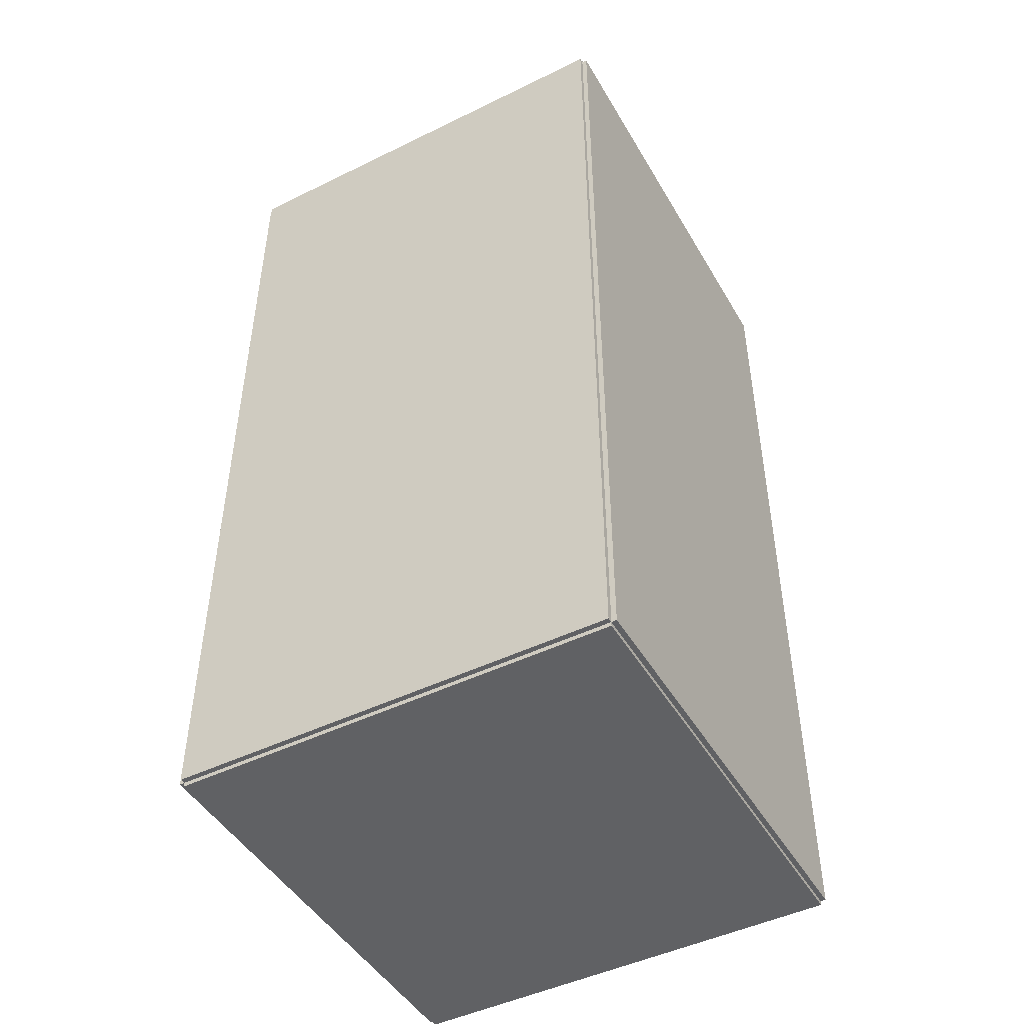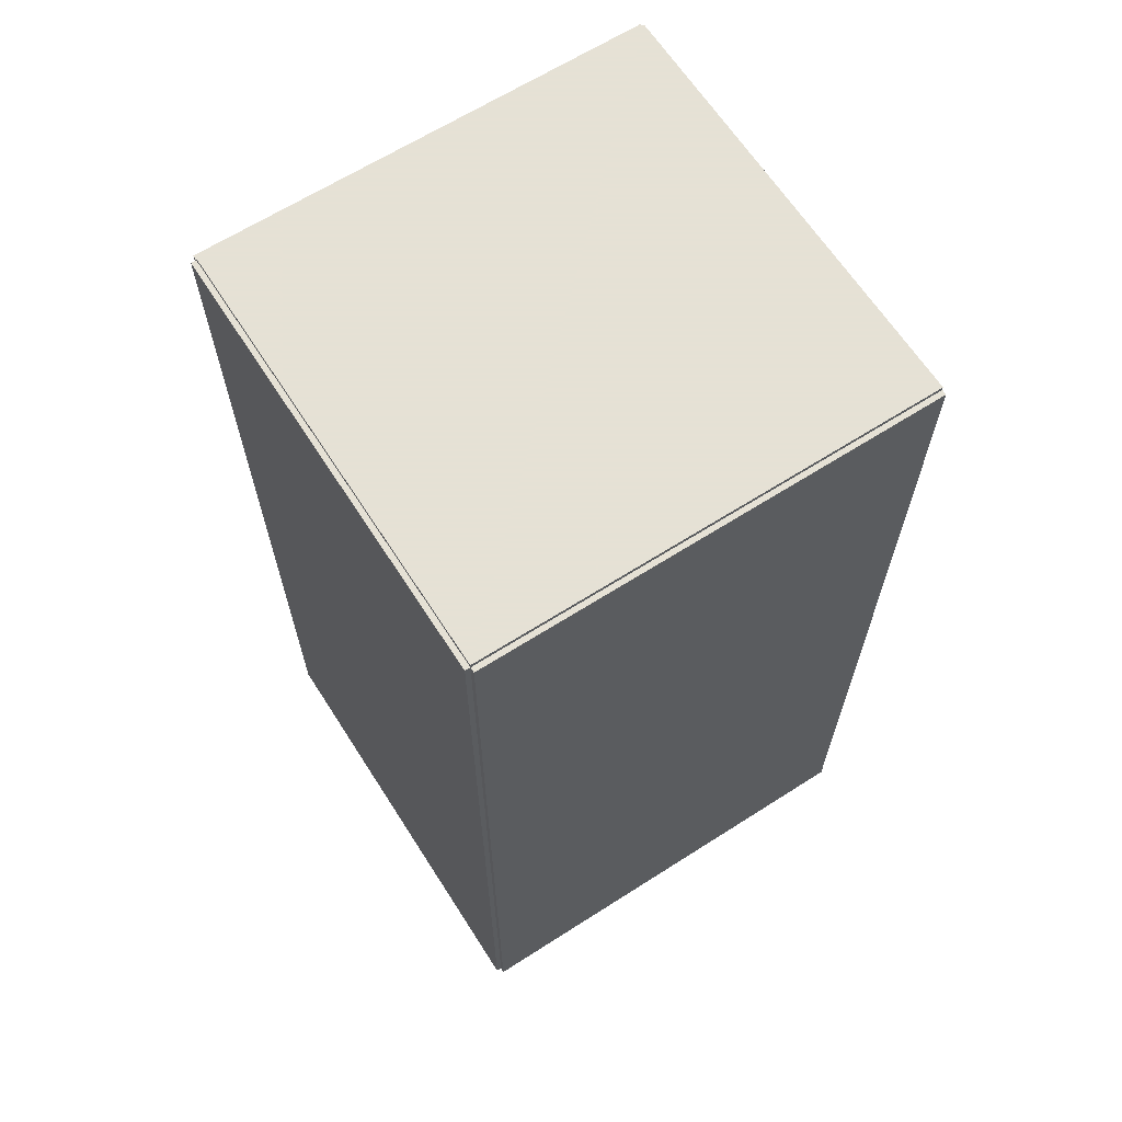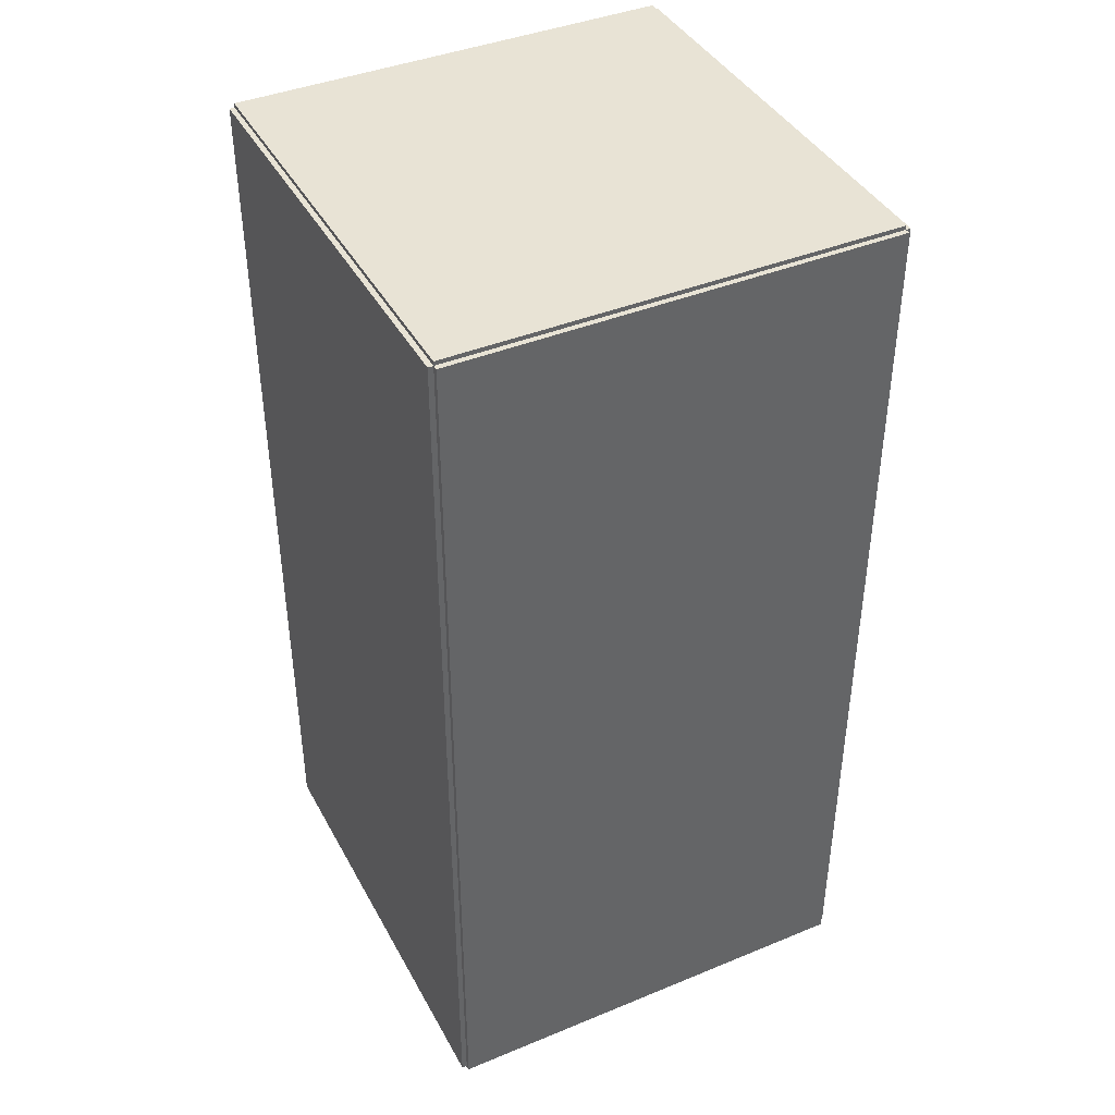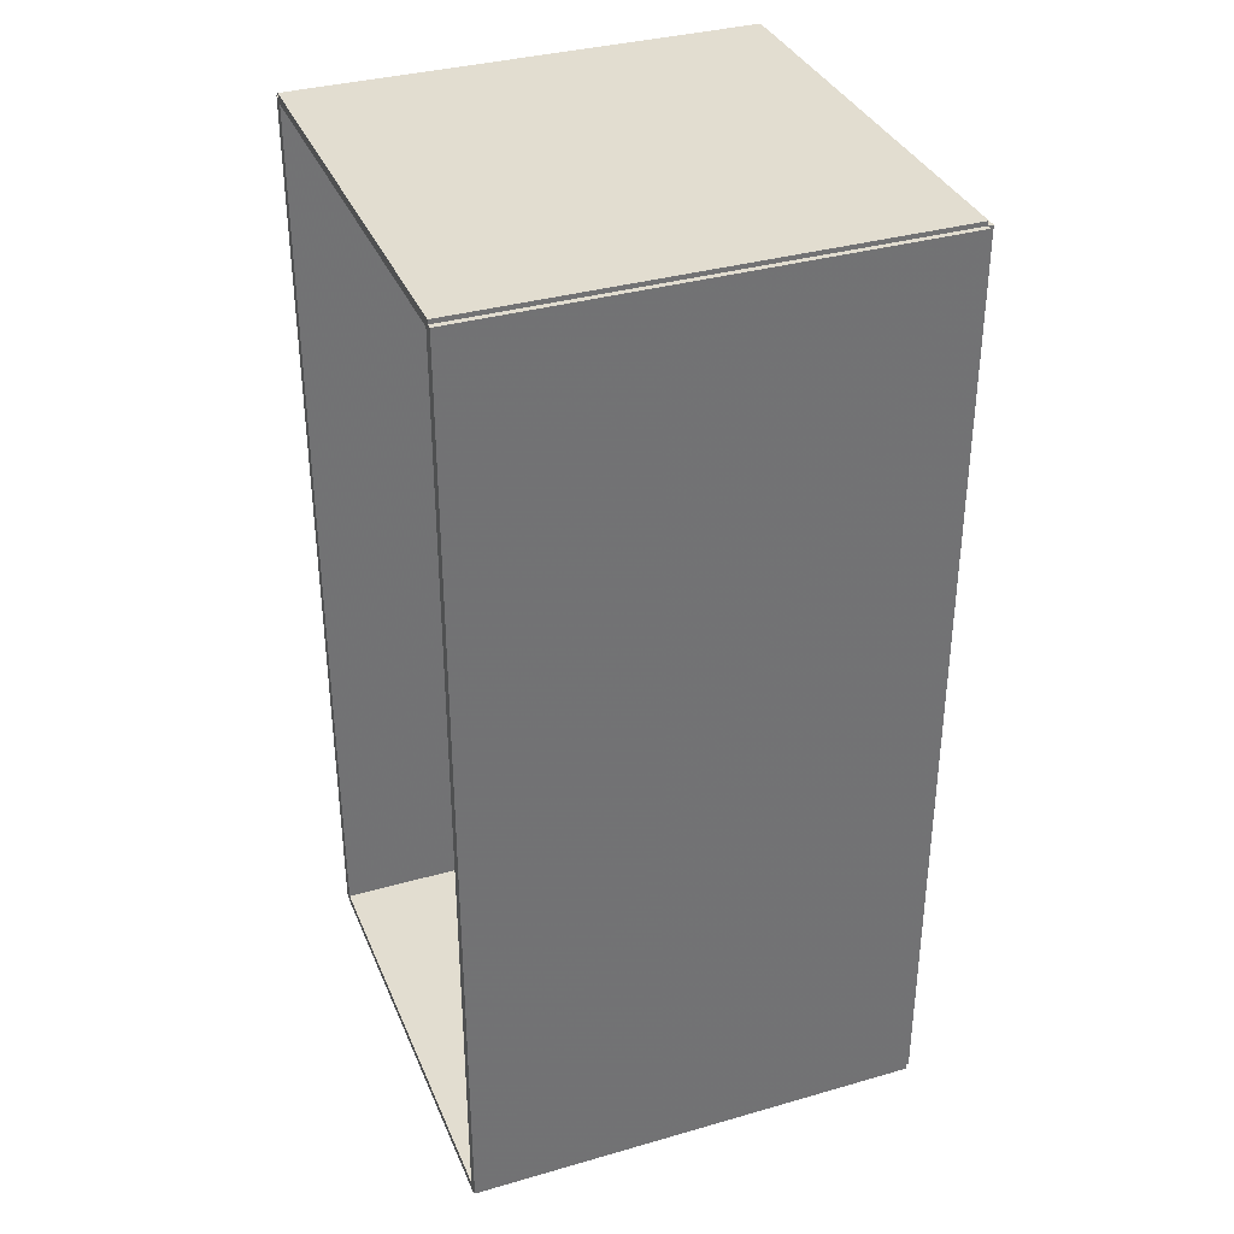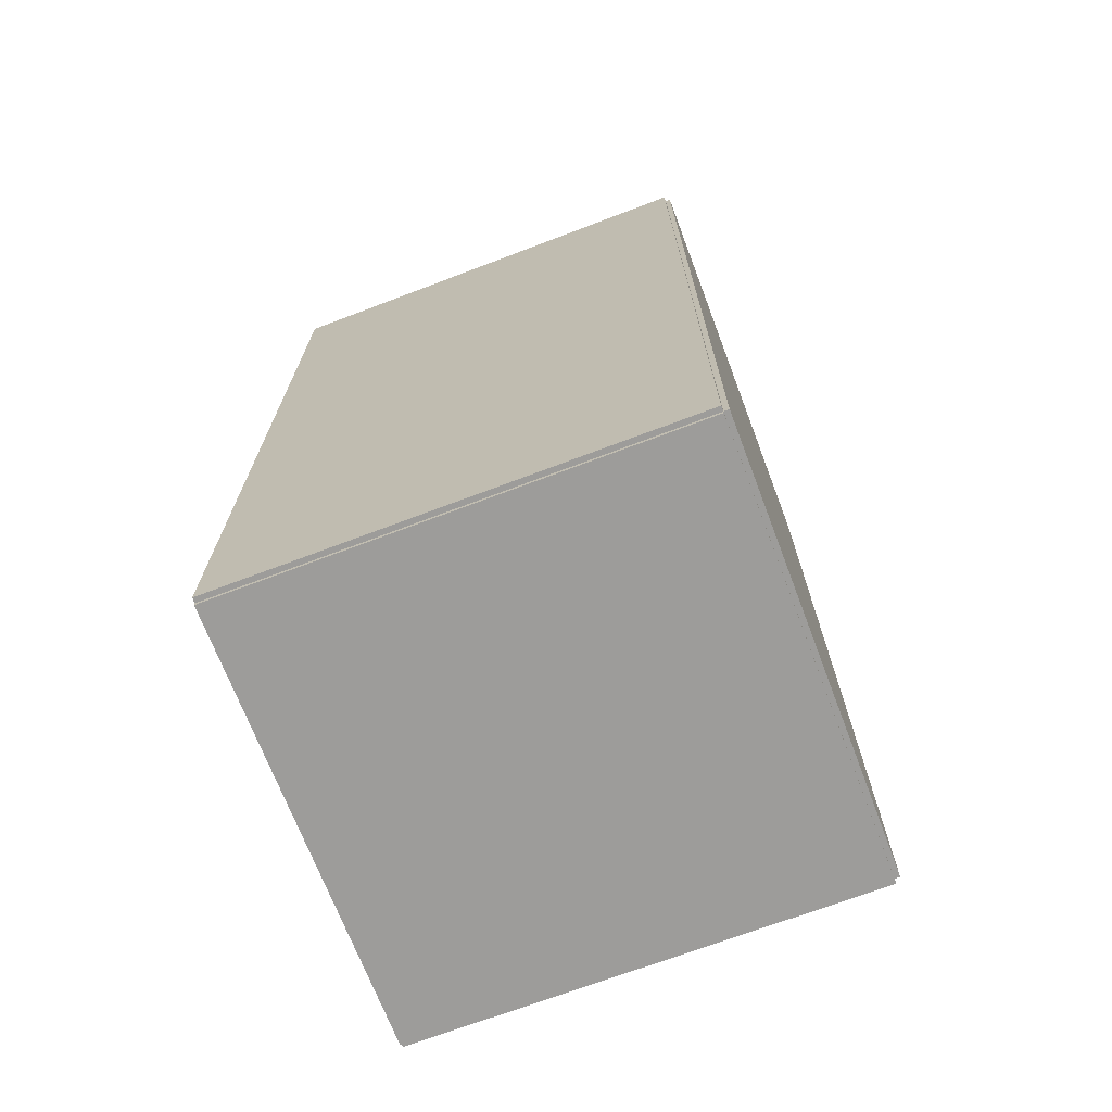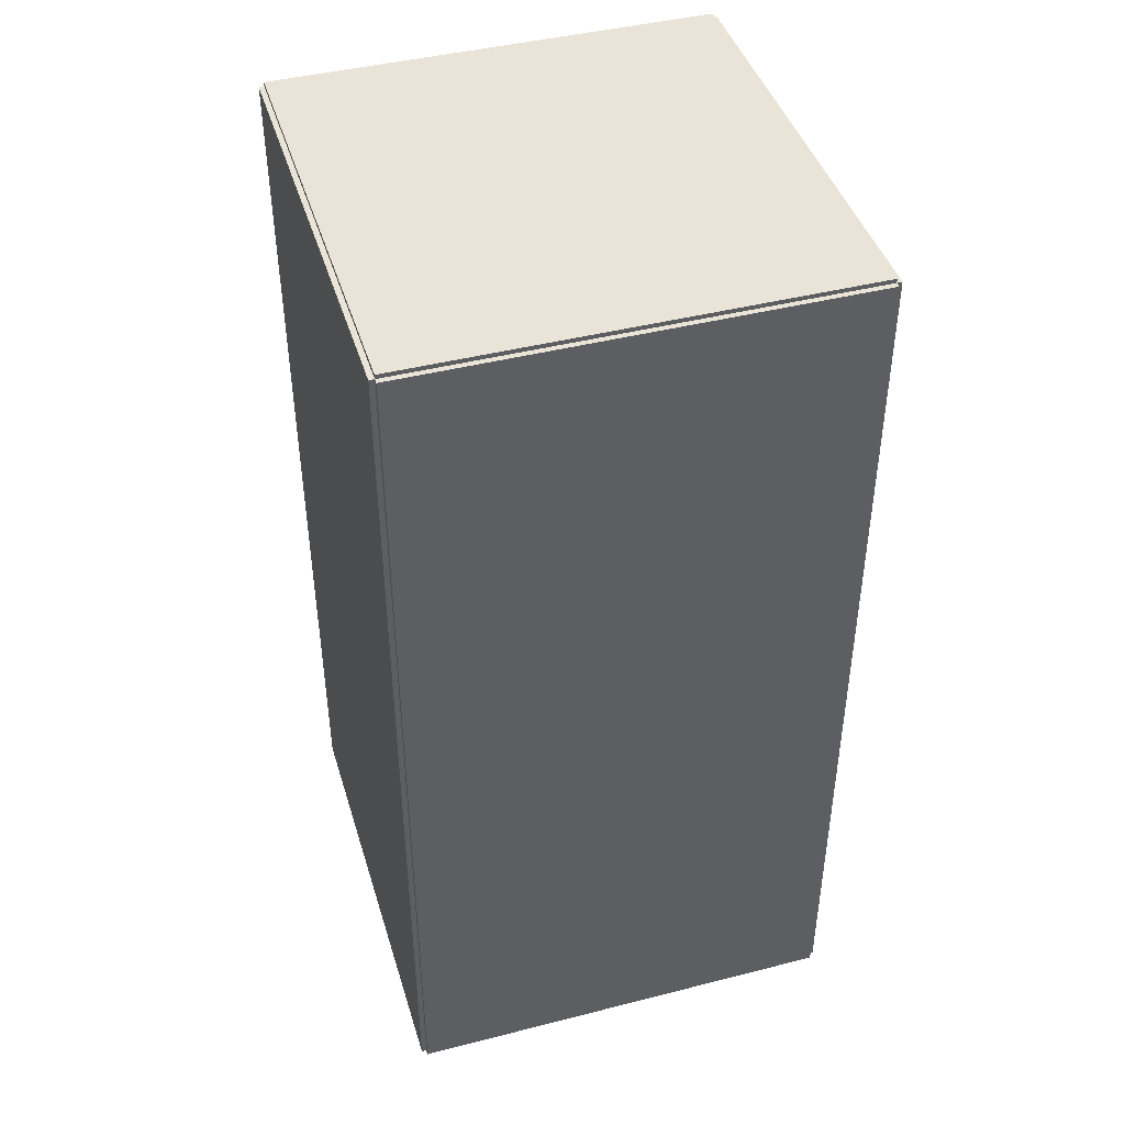
<metadata>
{"format":"obj","ext":"obj","renderer":"f3d","projection":"perspective","resolution":1024,"background":"white","views":[{"elev":-47.0,"azim":-61.0,"up":"+Y"},{"elev":64.9,"azim":-32.7,"up":"+Y"},{"elev":41.2,"azim":-116.5,"up":"+Y"},{"elev":35.3,"azim":159.2,"up":"+Y"},{"elev":-70.3,"azim":-159.2,"up":"+Y"},{"elev":43.5,"azim":-106.7,"up":"+Y"}]}
</metadata>
<code>
v -0.09652 -0.1963 -0.002197
v -0.09652 -0.1963 0.002197
v -0.09652 0.1963 -0.002197
v -0.09652 0.1963 0.002197
v 0.09652 -0.1963 -0.002197
v 0.09652 -0.1963 0.002197
v 0.09652 0.1963 -0.002197
v 0.09652 0.1963 0.002197
v -0.09432 -0.1963 0
v -0.09872 -0.1963 0
v -0.09432 0.1963 0
v -0.09872 0.1963 0
v -0.09432 -0.1963 0.1875
v -0.09872 -0.1963 0.1875
v -0.09432 0.1963 0.1875
v -0.09872 0.1963 0.1875
v -0.09652 0.1945 0.1875
v -0.09652 0.1981 0.1875
v -0.09652 0.1945 0
v -0.09652 0.1981 0
v 0.09652 0.1945 0.1875
v 0.09652 0.1981 0.1875
v 0.09652 0.1945 0
v 0.09652 0.1981 0
v -0.09652 -0.1945 0
v -0.09652 -0.1981 0
v -0.09652 -0.1945 0.1875
v -0.09652 -0.1981 0.1875
v 0.09652 -0.1945 0
v 0.09652 -0.1981 0
v 0.09652 -0.1945 0.1875
v 0.09652 -0.1981 0.1875
v -0.09652 -0.1963 0.1853
v -0.09652 -0.1963 0.1897
v -0.09652 0.1963 0.1853
v -0.09652 0.1963 0.1897
v 0.09652 -0.1963 0.1853
v 0.09652 -0.1963 0.1897
v 0.09652 0.1963 0.1853
v 0.09652 0.1963 0.1897
v -0.004109 -0.09101 0.004394
v 0.02165 -0.09101 0.004394
v 0.02165 -0.09101 0.08796
v -0.004109 -0.09101 0.08796
v 0.02115 -0.08599 0.004394
v 0.02115 -0.08599 0.08796
v 0.01969 -0.08115 0.004394
v 0.01969 -0.08115 0.08796
v 0.01731 -0.0767 0.004394
v 0.01731 -0.0767 0.08796
v 0.0141 -0.0728 0.004394
v 0.0141 -0.0728 0.08796
v 0.0102 -0.06959 0.004394
v 0.0102 -0.06959 0.08796
v 0.005748 -0.06721 0.004394
v 0.005748 -0.06721 0.08796
v 0.0009157 -0.06575 0.004394
v 0.0009157 -0.06575 0.08796
v -0.004109 -0.06525 0.004394
v -0.004109 -0.06525 0.08796
v -0.009135 -0.06575 0.004394
v -0.009135 -0.06575 0.08796
v -0.01397 -0.06721 0.004394
v -0.01397 -0.06721 0.08796
v -0.01842 -0.06959 0.004394
v -0.01842 -0.06959 0.08796
v -0.02232 -0.0728 0.004394
v -0.02232 -0.0728 0.08796
v -0.02553 -0.0767 0.004394
v -0.02553 -0.0767 0.08796
v -0.02791 -0.08115 0.004394
v -0.02791 -0.08115 0.08796
v -0.02937 -0.08599 0.004394
v -0.02937 -0.08599 0.08796
v -0.02987 -0.09101 0.004394
v -0.02987 -0.09101 0.08796
v -0.02937 -0.09604 0.004394
v -0.02937 -0.09604 0.08796
v -0.02791 -0.1009 0.004394
v -0.02791 -0.1009 0.08796
v -0.02553 -0.1053 0.004394
v -0.02553 -0.1053 0.08796
v -0.02232 -0.1092 0.004394
v -0.02232 -0.1092 0.08796
v -0.01842 -0.1124 0.004394
v -0.01842 -0.1124 0.08796
v -0.01397 -0.1148 0.004394
v -0.01397 -0.1148 0.08796
v -0.009135 -0.1163 0.004394
v -0.009135 -0.1163 0.08796
v -0.004109 -0.1168 0.004394
v -0.004109 -0.1168 0.08796
v 0.0009157 -0.1163 0.004394
v 0.0009157 -0.1163 0.08796
v 0.005748 -0.1148 0.004394
v 0.005748 -0.1148 0.08796
v 0.0102 -0.1124 0.004394
v 0.0102 -0.1124 0.08796
v 0.0141 -0.1092 0.004394
v 0.0141 -0.1092 0.08796
v 0.01731 -0.1053 0.004394
v 0.01731 -0.1053 0.08796
v 0.01969 -0.1009 0.004394
v 0.01969 -0.1009 0.08796
v 0.02115 -0.09604 0.004394
v 0.02115 -0.09604 0.08796
v 0.03423 0.1188 0.004394
v 0.05758 0.1188 0.004394
v 0.05758 0.1188 0.06003
v 0.03423 0.1188 0.06003
v 0.05713 0.1234 0.004394
v 0.05713 0.1234 0.06003
v 0.0558 0.1278 0.004394
v 0.0558 0.1278 0.06003
v 0.05365 0.1318 0.004394
v 0.05365 0.1318 0.06003
v 0.05074 0.1353 0.004394
v 0.05074 0.1353 0.06003
v 0.0472 0.1382 0.004394
v 0.0472 0.1382 0.06003
v 0.04317 0.1404 0.004394
v 0.04317 0.1404 0.06003
v 0.03879 0.1417 0.004394
v 0.03879 0.1417 0.06003
v 0.03423 0.1422 0.004394
v 0.03423 0.1422 0.06003
v 0.02968 0.1417 0.004394
v 0.02968 0.1417 0.06003
v 0.0253 0.1404 0.004394
v 0.0253 0.1404 0.06003
v 0.02126 0.1382 0.004394
v 0.02126 0.1382 0.06003
v 0.01772 0.1353 0.004394
v 0.01772 0.1353 0.06003
v 0.01482 0.1318 0.004394
v 0.01482 0.1318 0.06003
v 0.01266 0.1278 0.004394
v 0.01266 0.1278 0.06003
v 0.01134 0.1234 0.004394
v 0.01134 0.1234 0.06003
v 0.01089 0.1188 0.004394
v 0.01089 0.1188 0.06003
v 0.01134 0.1143 0.004394
v 0.01134 0.1143 0.06003
v 0.01266 0.1099 0.004394
v 0.01266 0.1099 0.06003
v 0.01482 0.1058 0.004394
v 0.01482 0.1058 0.06003
v 0.01772 0.1023 0.004394
v 0.01772 0.1023 0.06003
v 0.02126 0.09941 0.004394
v 0.02126 0.09941 0.06003
v 0.0253 0.09725 0.004394
v 0.0253 0.09725 0.06003
v 0.02968 0.09592 0.004394
v 0.02968 0.09592 0.06003
v 0.03423 0.09547 0.004394
v 0.03423 0.09547 0.06003
v 0.03879 0.09592 0.004394
v 0.03879 0.09592 0.06003
v 0.04317 0.09725 0.004394
v 0.04317 0.09725 0.06003
v 0.0472 0.09941 0.004394
v 0.0472 0.09941 0.06003
v 0.05074 0.1023 0.004394
v 0.05074 0.1023 0.06003
v 0.05365 0.1058 0.004394
v 0.05365 0.1058 0.06003
v 0.0558 0.1099 0.004394
v 0.0558 0.1099 0.06003
v 0.05713 0.1143 0.004394
v 0.05713 0.1143 0.06003
f 2 4 1
f 5 2 1
f 1 4 3
f 3 5 1
f 2 8 4
f 6 2 5
f 6 8 2
f 4 8 3
f 7 5 3
f 3 8 7
f 7 6 5
f 8 6 7
f 10 12 9
f 13 10 9
f 9 12 11
f 11 13 9
f 10 16 12
f 14 10 13
f 14 16 10
f 12 16 11
f 15 13 11
f 11 16 15
f 15 14 13
f 16 14 15
f 18 20 17
f 21 18 17
f 17 20 19
f 19 21 17
f 18 24 20
f 22 18 21
f 22 24 18
f 20 24 19
f 23 21 19
f 19 24 23
f 23 22 21
f 24 22 23
f 26 28 25
f 29 26 25
f 25 28 27
f 27 29 25
f 26 32 28
f 30 26 29
f 30 32 26
f 28 32 27
f 31 29 27
f 27 32 31
f 31 30 29
f 32 30 31
f 34 36 33
f 37 34 33
f 33 36 35
f 35 37 33
f 34 40 36
f 38 34 37
f 38 40 34
f 36 40 35
f 39 37 35
f 35 40 39
f 39 38 37
f 40 38 39
f 42 41 45
f 42 45 43
f 43 45 46
f 43 46 44
f 45 41 47
f 45 47 46
f 46 47 48
f 46 48 44
f 47 41 49
f 47 49 48
f 48 49 50
f 48 50 44
f 49 41 51
f 49 51 50
f 50 51 52
f 50 52 44
f 51 41 53
f 51 53 52
f 52 53 54
f 52 54 44
f 53 41 55
f 53 55 54
f 54 55 56
f 54 56 44
f 55 41 57
f 55 57 56
f 56 57 58
f 56 58 44
f 57 41 59
f 57 59 58
f 58 59 60
f 58 60 44
f 59 41 61
f 59 61 60
f 60 61 62
f 60 62 44
f 61 41 63
f 61 63 62
f 62 63 64
f 62 64 44
f 63 41 65
f 63 65 64
f 64 65 66
f 64 66 44
f 65 41 67
f 65 67 66
f 66 67 68
f 66 68 44
f 67 41 69
f 67 69 68
f 68 69 70
f 68 70 44
f 69 41 71
f 69 71 70
f 70 71 72
f 70 72 44
f 71 41 73
f 71 73 72
f 72 73 74
f 72 74 44
f 73 41 75
f 73 75 74
f 74 75 76
f 74 76 44
f 75 41 77
f 75 77 76
f 76 77 78
f 76 78 44
f 77 41 79
f 77 79 78
f 78 79 80
f 78 80 44
f 79 41 81
f 79 81 80
f 80 81 82
f 80 82 44
f 81 41 83
f 81 83 82
f 82 83 84
f 82 84 44
f 83 41 85
f 83 85 84
f 84 85 86
f 84 86 44
f 85 41 87
f 85 87 86
f 86 87 88
f 86 88 44
f 87 41 89
f 87 89 88
f 88 89 90
f 88 90 44
f 89 41 91
f 89 91 90
f 90 91 92
f 90 92 44
f 91 41 93
f 91 93 92
f 92 93 94
f 92 94 44
f 93 41 95
f 93 95 94
f 94 95 96
f 94 96 44
f 95 41 97
f 95 97 96
f 96 97 98
f 96 98 44
f 97 41 99
f 97 99 98
f 98 99 100
f 98 100 44
f 99 41 101
f 99 101 100
f 100 101 102
f 100 102 44
f 101 41 103
f 101 103 102
f 102 103 104
f 102 104 44
f 103 41 105
f 103 105 104
f 104 105 106
f 104 106 44
f 105 41 42
f 105 42 106
f 106 42 43
f 106 43 44
f 108 107 111
f 108 111 109
f 109 111 112
f 109 112 110
f 111 107 113
f 111 113 112
f 112 113 114
f 112 114 110
f 113 107 115
f 113 115 114
f 114 115 116
f 114 116 110
f 115 107 117
f 115 117 116
f 116 117 118
f 116 118 110
f 117 107 119
f 117 119 118
f 118 119 120
f 118 120 110
f 119 107 121
f 119 121 120
f 120 121 122
f 120 122 110
f 121 107 123
f 121 123 122
f 122 123 124
f 122 124 110
f 123 107 125
f 123 125 124
f 124 125 126
f 124 126 110
f 125 107 127
f 125 127 126
f 126 127 128
f 126 128 110
f 127 107 129
f 127 129 128
f 128 129 130
f 128 130 110
f 129 107 131
f 129 131 130
f 130 131 132
f 130 132 110
f 131 107 133
f 131 133 132
f 132 133 134
f 132 134 110
f 133 107 135
f 133 135 134
f 134 135 136
f 134 136 110
f 135 107 137
f 135 137 136
f 136 137 138
f 136 138 110
f 137 107 139
f 137 139 138
f 138 139 140
f 138 140 110
f 139 107 141
f 139 141 140
f 140 141 142
f 140 142 110
f 141 107 143
f 141 143 142
f 142 143 144
f 142 144 110
f 143 107 145
f 143 145 144
f 144 145 146
f 144 146 110
f 145 107 147
f 145 147 146
f 146 147 148
f 146 148 110
f 147 107 149
f 147 149 148
f 148 149 150
f 148 150 110
f 149 107 151
f 149 151 150
f 150 151 152
f 150 152 110
f 151 107 153
f 151 153 152
f 152 153 154
f 152 154 110
f 153 107 155
f 153 155 154
f 154 155 156
f 154 156 110
f 155 107 157
f 155 157 156
f 156 157 158
f 156 158 110
f 157 107 159
f 157 159 158
f 158 159 160
f 158 160 110
f 159 107 161
f 159 161 160
f 160 161 162
f 160 162 110
f 161 107 163
f 161 163 162
f 162 163 164
f 162 164 110
f 163 107 165
f 163 165 164
f 164 165 166
f 164 166 110
f 165 107 167
f 165 167 166
f 166 167 168
f 166 168 110
f 167 107 169
f 167 169 168
f 168 169 170
f 168 170 110
f 169 107 171
f 169 171 170
f 170 171 172
f 170 172 110
f 171 107 108
f 171 108 172
f 172 108 109
f 172 109 110

</code>
